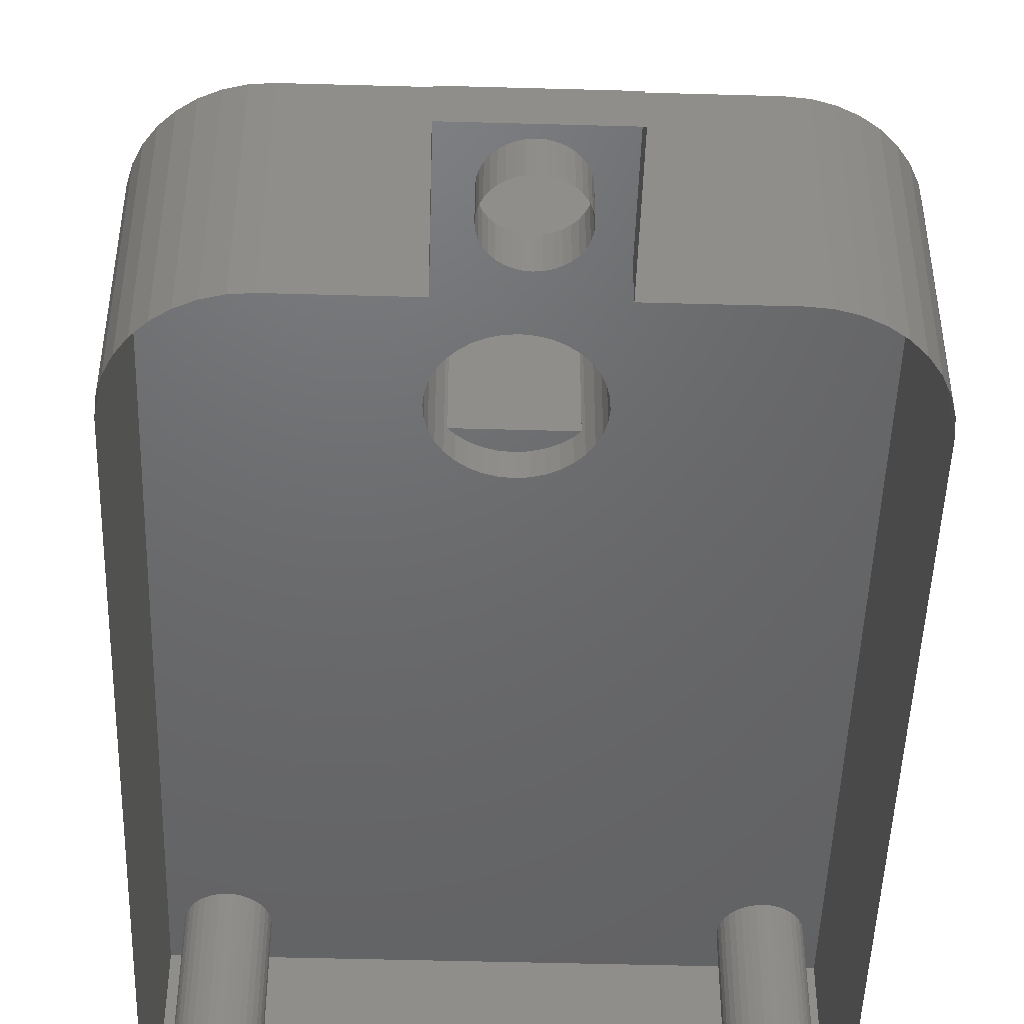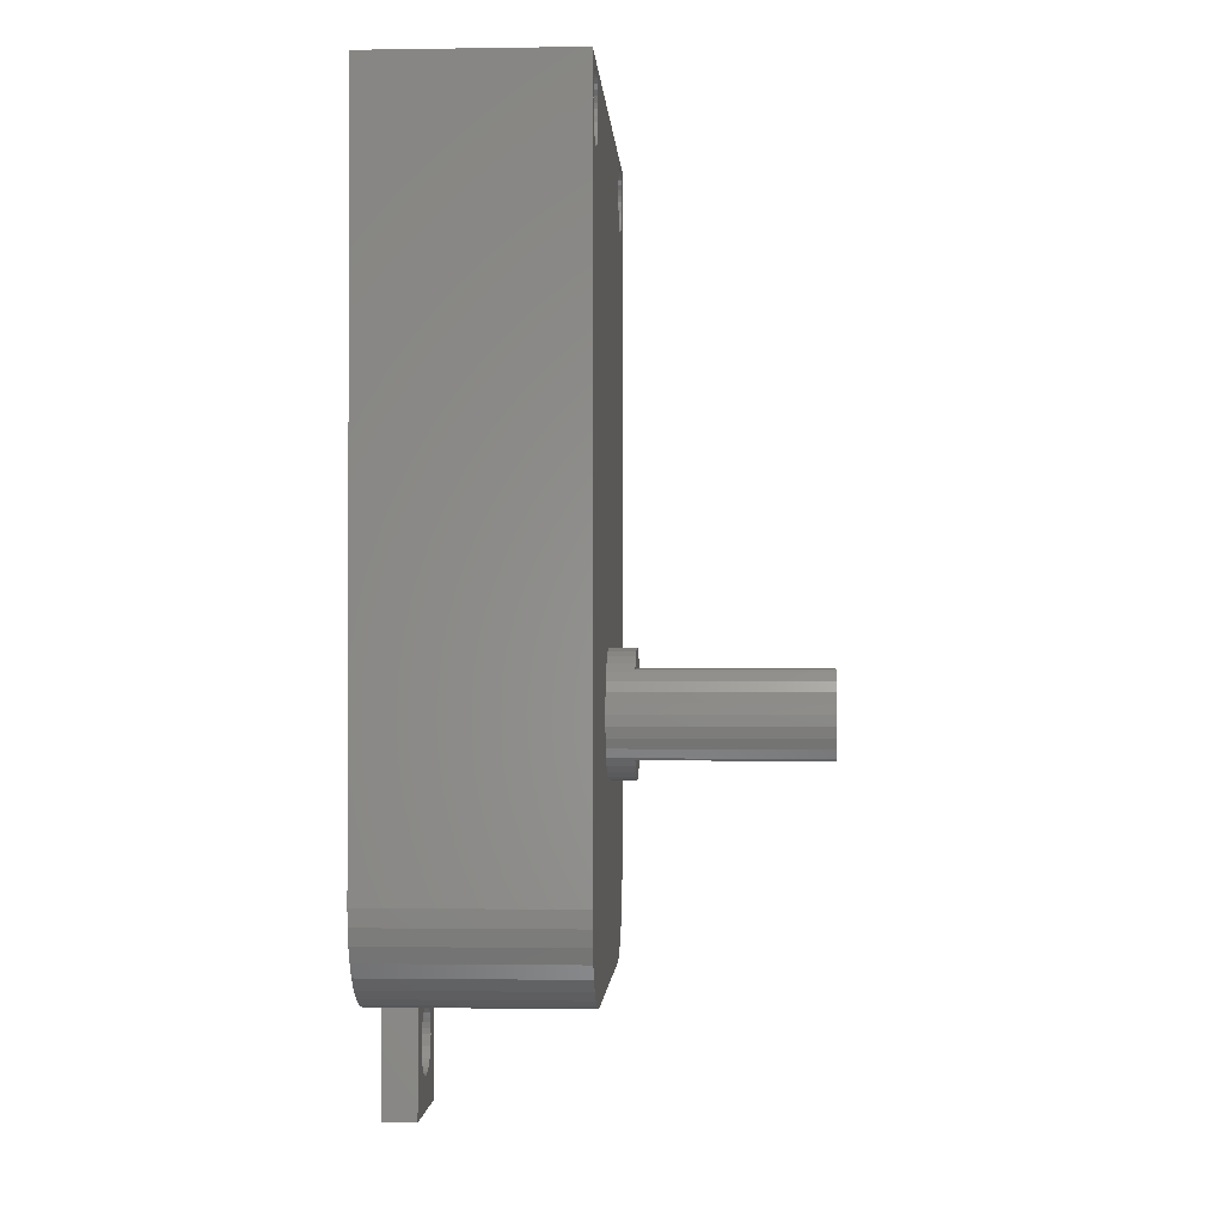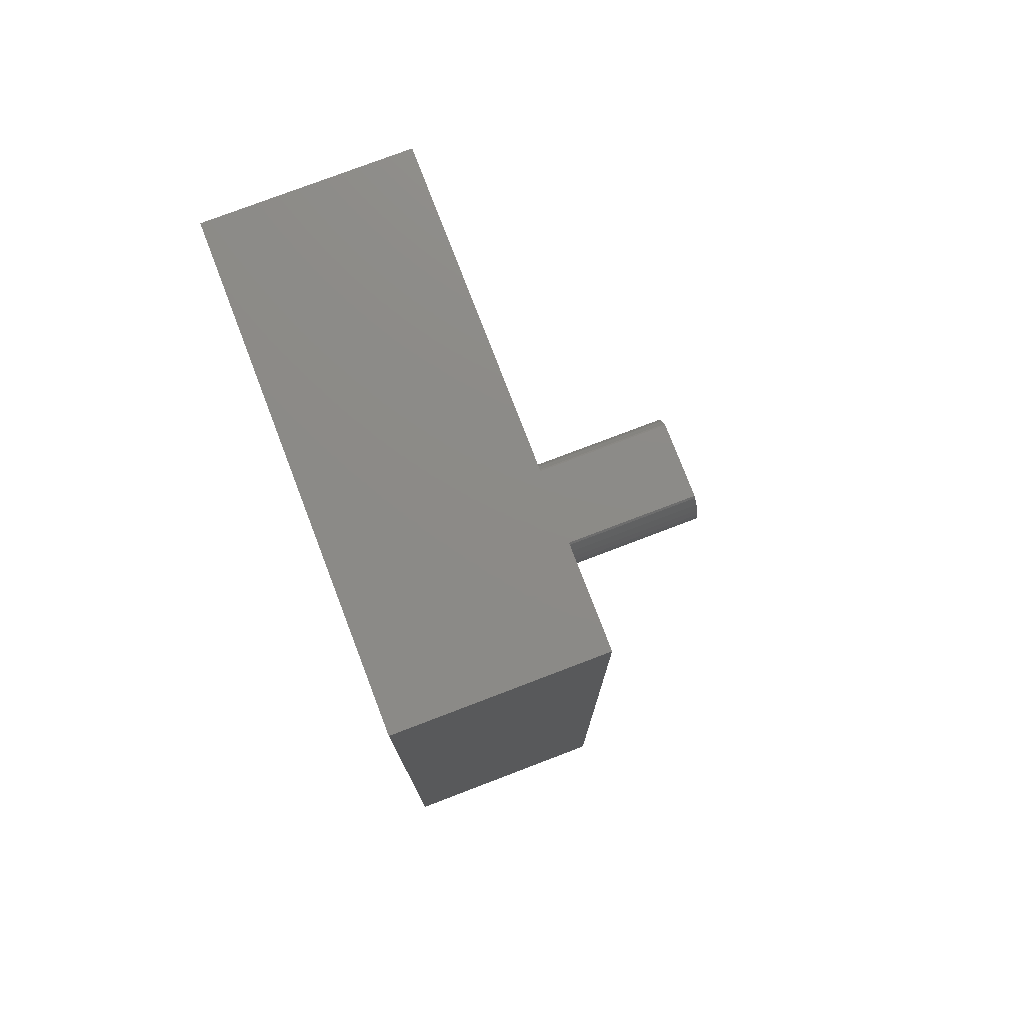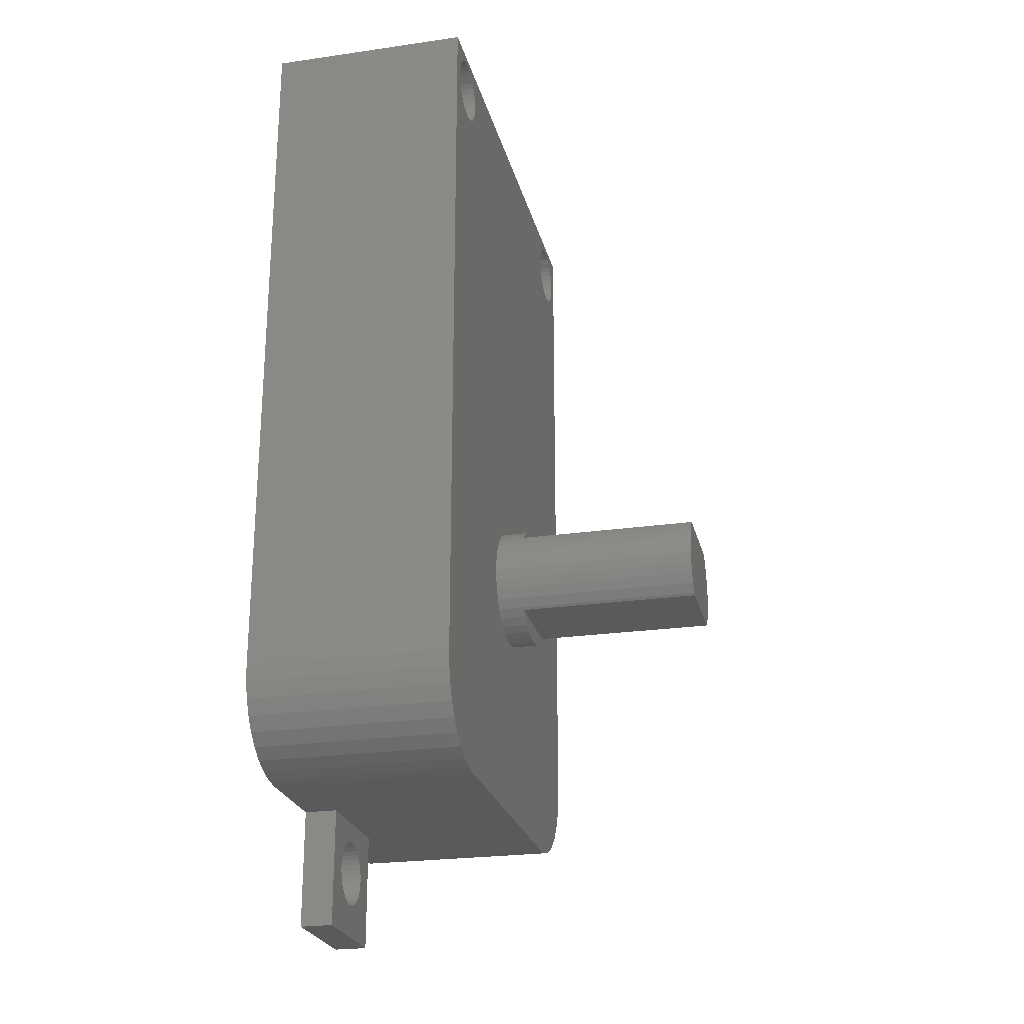
<metadata>
{"format":"stl","ext":"stl","renderer":"f3d","projection":"perspective","resolution":1024,"background":"white","views":[{"elev":-47.9,"azim":-1.8,"up":"+Z"},{"elev":-1.3,"azim":-86.9,"up":"+Y"},{"elev":76.7,"azim":-110.9,"up":"+Y"},{"elev":-24.3,"azim":-76.7,"up":"+Y"}]}
</metadata>
<code>
# stl→obj: 357 verts, 584 faces
v 112.9 66.82 10.45
v 113.1 66.58 9.25
v 113.1 66.58 10.45
v 112.9 66.82 9.25
v 110.6 67.43 10.45
v 110.1 67.31 9.25
v 110.6 67.43 9.25
v 110.1 67.31 10.45
v 111.1 67.48 10.45
v 111.1 67.48 9.25
v 111.5 67.43 10.45
v 111.5 67.43 9.25
v 112.5 67.1 10.45
v 112 67.31 9.25
v 112.5 67.1 9.25
v 112 67.31 10.45
v 109.3 66.82 10.45
v 109 66.58 10.45
v 109.7 67.1 10.45
v 109.3 66.82 9.25
v 109 66.58 9.25
v 109.7 67.1 9.25
v 108.3 65.16 18.75
v 111.1 64.68 18.75
v 108.3 64.68 18.75
v 108.4 65.63 18.75
v 108.6 66.08 18.75
v 108.9 66.48 18.75
v 109 66.58 18.75
v 111.1 66.58 18.75
v 113.1 66.58 18.75
v 111.1 62.78 18.75
v 113.1 62.78 18.75
v 113.2 66.48 18.75
v 113.2 62.88 18.75
v 113.5 66.08 18.75
v 113.5 63.28 18.75
v 113.7 65.63 18.75
v 113.7 63.72 18.75
v 113.8 65.16 18.75
v 113.8 64.19 18.75
v 113.9 64.68 18.75
v 111.1 61.88 10.45
v 111.5 61.92 9.25
v 111.1 61.88 9.25
v 111.5 61.92 10.45
v 112 62.05 10.45
v 112.5 62.25 9.25
v 112 62.05 9.25
v 112.5 62.25 10.45
v 109.7 62.25 10.45
v 110.1 62.05 9.25
v 109.7 62.25 9.25
v 110.1 62.05 10.45
v 110.6 61.92 10.45
v 110.6 61.92 9.25
v 113.1 62.78 10.45
v 109.3 62.53 10.45
v 109 62.78 10.45
v 112.9 62.53 10.45
v 109.3 62.53 9.25
v 112.9 62.53 9.25
v 113.1 62.78 9.25
v 109 62.78 9.25
v 113.2 66.48 9.25
v 113.5 66.08 9.25
v 113.8 64.19 9.25
v 113.9 64.68 9.25
v 113.8 65.16 9.25
v 113.7 65.63 9.25
v 108.3 64.19 18.75
v 108.4 63.72 18.75
v 108.6 63.28 18.75
v 108.9 62.88 18.75
v 109 62.78 18.75
v 113.7 63.72 9.25
v 108.3 64.68 9.25
v 108.3 64.19 9.25
v 108.6 66.08 9.25
v 108.4 65.63 9.25
v 113.5 63.28 9.25
v 113.2 62.88 9.25
v 108.9 66.48 9.25
v 108.3 65.16 9.25
v 108.6 63.28 9.25
v 108.9 62.88 9.25
v 108.4 63.72 9.25
v 118.8 53.34 9.25
v 119.5 53.54 0
v 118.8 53.34 0
v 119.5 53.54 9.25
v 121.3 54.81 9.25
v 120.8 54.28 0
v 120.8 54.28 9.25
v 121.3 54.81 0
v 122.1 56.11 9.25
v 121.7 55.43 0
v 121.7 55.43 9.25
v 122.1 56.11 0
v 118 53.28 9.25
v 118 53.28 0
v 122.2 56.83 9.25
v 122.2 56.83 0
v 122.3 57.58 9.25
v 122.3 57.58 0
v 120.2 53.85 0
v 120.2 53.85 9.25
v 119.1 87.31 9.25
v 119.3 87.13 0
v 119.3 87.13 9.25
v 119.1 87.31 0
v 121.7 87.76 0
v 121.6 87.53 9.25
v 121.6 87.53 0
v 121.7 87.76 9.25
v 121.2 87.13 9.25
v 121 86.98 0
v 121.2 87.13 0
v 121 86.98 9.25
v 121.4 87.31 0
v 121.4 87.31 9.25
v 121.7 88.02 0
v 121.7 88.02 9.25
v 121.8 88.28 0
v 121.8 88.28 9.25
v 120.3 86.78 9.25
v 120 86.8 0
v 120.3 86.78 0
v 120 86.8 9.25
v 120.8 86.87 9.25
v 120.5 86.8 0
v 120.8 86.87 0
v 120.5 86.8 9.25
v 121.7 88.79 0
v 121.7 88.54 9.25
v 121.7 88.54 0
v 121.7 88.79 9.25
v 121.6 89.03 0
v 121.6 89.03 9.25
v 121.4 89.24 0
v 121.4 89.24 9.25
v 119.5 86.98 9.25
v 119.5 86.98 0
v 121.2 89.43 0
v 121.2 89.43 9.25
v 119.7 86.87 9.25
v 119.7 86.87 0
v 118.8 88.02 9.25
v 118.8 87.76 0
v 118.8 87.76 9.25
v 118.8 88.02 0
v 119 87.53 9.25
v 119 87.53 0
v 102.6 89.58 9.25
v 102.8 89.43 0
v 102.6 89.58 0
v 102.8 89.43 9.25
v 120.5 89.75 9.25
v 120.8 89.69 0
v 120.5 89.75 0
v 120.8 89.69 9.25
v 103.3 88.02 0
v 103.3 87.76 9.25
v 103.3 87.76 0
v 103.3 88.02 9.25
v 119.3 89.43 9.25
v 119.5 89.58 0
v 119.3 89.43 0
v 119.5 89.58 9.25
v 103.2 87.53 9.25
v 103.2 87.53 0
v 103.3 88.54 0
v 103.4 88.28 9.25
v 103.4 88.28 0
v 103.3 88.54 9.25
v 103 89.24 9.25
v 103 89.24 0
v 102.4 89.69 9.25
v 102.4 89.69 0
v 102.1 89.75 9.25
v 102.1 89.75 0
v 118.8 88.54 9.25
v 118.8 88.28 0
v 118.8 88.28 9.25
v 118.8 88.54 0
v 119 89.03 9.25
v 118.8 88.79 0
v 118.8 88.79 9.25
v 119 89.03 0
v 101.9 89.78 9.25
v 101.9 89.78 0
v 101.6 89.75 9.25
v 101.6 89.75 0
v 101.3 89.69 9.25
v 101.3 89.69 0
v 103.2 89.03 0
v 103.3 88.79 9.25
v 103.3 88.79 0
v 103.2 89.03 9.25
v 101.1 89.58 9.25
v 101.1 89.58 0
v 121 89.58 9.25
v 121 89.58 0
v 120.3 89.78 9.25
v 120.3 89.78 0
v 120 89.75 9.25
v 120 89.75 0
v 119.1 89.24 9.25
v 119.1 89.24 0
v 119.7 89.69 9.25
v 119.7 89.69 0
v 100.6 87.53 9.25
v 100.7 87.31 0
v 100.7 87.31 9.25
v 100.6 87.53 0
v 102.6 86.98 9.25
v 102.4 86.87 0
v 102.6 86.98 0
v 102.4 86.87 9.25
v 102.8 87.13 9.25
v 102.8 87.13 0
v 100.4 87.76 9.25
v 100.4 87.76 0
v 100.4 88.28 9.25
v 100.4 88.02 0
v 100.4 88.02 9.25
v 100.4 88.28 0
v 101.1 86.98 9.25
v 100.9 87.13 0
v 101.1 86.98 0
v 100.9 87.13 9.25
v 100.4 88.54 9.25
v 100.4 88.54 0
v 109.8 51.63 1.5
v 109.6 51.39 0
v 109.6 51.39 1.5
v 109.8 51.63 0
v 101.9 86.78 9.25
v 101.6 86.8 0
v 101.9 86.78 0
v 101.6 86.8 9.25
v 109.9 51.84 1.5
v 109.9 51.84 0
v 103 87.31 9.25
v 103 87.31 0
v 109.6 51.14 0
v 109.6 51.14 1.5
v 109.6 50.88 0
v 109.6 50.88 1.5
v 100.6 89.03 9.25
v 100.4 88.79 0
v 100.4 88.79 9.25
v 100.6 89.03 0
v 101.3 86.87 0
v 101.3 86.87 9.25
v 100.9 89.43 9.25
v 100.9 89.43 0
v 100.7 89.24 0
v 100.7 89.24 9.25
v 102.1 86.8 9.25
v 102.1 86.8 0
v 109.8 50.13 1.5
v 109.9 49.91 0
v 109.9 49.91 1.5
v 109.8 50.13 0
v 110.5 49.47 1.5
v 110.3 49.58 0
v 110.5 49.47 0
v 110.3 49.58 1.5
v 110.1 49.73 0
v 110.1 49.73 1.5
v 109.6 50.36 1.5
v 109.6 50.36 0
v 109.6 50.62 1.5
v 109.6 50.62 0
v 110.8 49.4 1.5
v 110.8 49.4 0
v 111.3 49.4 1.5
v 111.1 49.38 0
v 111.3 49.4 0
v 111.1 49.38 1.5
v 111.6 52.29 1.5
v 111.8 52.18 0
v 111.6 52.29 0
v 111.8 52.18 1.5
v 108.5 47.88 1.5
v 113.7 47.88 0
v 108.5 47.88 0
v 113.7 47.88 1.5
v 112.5 51.14 0
v 112.6 50.88 1.5
v 112.6 50.88 0
v 112.5 51.14 1.5
v 112 52.03 0
v 112 52.03 1.5
v 112.4 51.63 0
v 112.5 51.39 1.5
v 112.5 51.39 0
v 112.4 51.63 1.5
v 111.3 52.35 1.5
v 111.3 52.35 0
v 111.1 52.38 1.5
v 111.1 52.38 0
v 112 49.73 1.5
v 111.8 49.58 0
v 112 49.73 0
v 111.8 49.58 1.5
v 110.5 52.29 1.5
v 110.8 52.35 0
v 110.5 52.29 0
v 110.8 52.35 1.5
v 110.3 52.18 1.5
v 110.3 52.18 0
v 110.1 52.03 1.5
v 110.1 52.03 0
v 112.4 50.13 0
v 112.2 49.91 1.5
v 112.2 49.91 0
v 112.4 50.13 1.5
v 111.6 49.47 1.5
v 111.6 49.47 0
v 108.5 53.28 1.5
v 113.7 53.28 1.5
v 112.2 51.84 1.5
v 112.5 50.36 1.5
v 112.5 50.62 1.5
v 112.5 50.36 0
v 112.5 50.62 0
v 113.7 53.28 0
v 108.5 53.28 0
v 112.2 51.84 0
v 103.4 53.34 9.25
v 104.1 53.28 0
v 103.4 53.34 0
v 104.1 53.28 9.25
v 108.5 53.28 9.25
v 113.7 53.28 9.25
v 100.4 55.43 9.25
v 100.1 56.11 9.25
v 100.8 54.81 9.25
v 101.3 54.28 9.25
v 102 53.85 9.25
v 102.6 53.54 9.25
v 99.81 90.08 9.25
v 99.81 57.58 9.25
v 122.3 90.08 9.25
v 99.87 56.83 9.25
v 102.6 53.54 0
v 102 53.85 0
v 101.3 54.28 0
v 100.8 54.81 0
v 100.1 56.11 0
v 100.4 55.43 0
v 99.87 56.83 0
v 99.81 57.58 0
v 99.81 90.08 0
v 122.3 90.08 0
f 1 2 3
f 2 1 4
f 5 6 7
f 6 5 8
f 9 7 10
f 7 9 5
f 11 10 12
f 10 11 9
f 13 14 15
f 14 13 16
f 17 3 18
f 3 17 19
f 3 19 8
f 3 8 5
f 3 5 9
f 3 9 11
f 3 11 16
f 3 16 13
f 3 13 1
f 1 15 4
f 15 1 13
f 16 12 14
f 12 16 11
f 20 18 21
f 18 20 17
f 19 20 22
f 20 19 17
f 8 22 6
f 22 8 19
f 23 24 25
f 24 23 26
f 24 26 27
f 24 27 28
f 24 28 29
f 24 29 30
f 31 24 30
f 24 31 32
f 32 31 33
f 33 31 34
f 33 34 35
f 35 34 36
f 35 36 37
f 37 36 38
f 37 38 39
f 39 38 40
f 39 40 41
f 41 40 42
f 43 44 45
f 44 43 46
f 47 48 49
f 48 47 50
f 46 49 44
f 49 46 47
f 51 52 53
f 52 51 54
f 55 45 56
f 45 55 43
f 57 58 59
f 58 57 51
f 51 57 54
f 54 57 55
f 55 57 43
f 43 57 46
f 46 57 47
f 47 57 50
f 50 57 60
f 58 53 61
f 53 58 51
f 50 62 48
f 62 50 60
f 54 56 52
f 56 54 55
f 57 62 60
f 62 57 63
f 31 18 3
f 18 31 29
f 29 31 30
f 64 58 61
f 58 64 59
f 31 65 34
f 65 31 2
f 2 31 3
f 34 66 36
f 66 34 65
f 42 67 41
f 67 42 68
f 38 69 40
f 69 38 70
f 24 71 25
f 71 24 72
f 72 24 73
f 73 24 74
f 74 24 75
f 75 24 32
f 40 68 42
f 68 40 69
f 41 76 39
f 76 41 67
f 77 71 78
f 71 77 25
f 79 26 80
f 26 79 27
f 39 81 37
f 81 39 76
f 37 82 35
f 82 37 81
f 75 57 59
f 57 75 33
f 33 75 32
f 83 27 79
f 27 83 28
f 84 25 77
f 25 84 23
f 36 70 38
f 70 36 66
f 21 28 83
f 28 21 29
f 29 21 18
f 80 23 84
f 23 80 26
f 35 57 33
f 57 35 63
f 63 35 82
f 85 74 86
f 74 85 73
f 86 59 64
f 59 86 75
f 75 86 74
f 87 73 85
f 73 87 72
f 78 72 87
f 72 78 71
f 88 89 90
f 89 88 91
f 92 93 94
f 93 92 95
f 96 97 98
f 97 96 99
f 100 90 101
f 90 100 88
f 102 99 96
f 99 102 103
f 104 103 102
f 103 104 105
f 91 106 89
f 106 91 107
f 98 95 92
f 95 98 97
f 107 93 106
f 93 107 94
f 108 109 110
f 109 108 111
f 112 113 114
f 113 112 115
f 116 117 118
f 117 116 119
f 120 116 118
f 116 120 121
f 122 115 112
f 115 122 123
f 124 123 122
f 123 124 125
f 126 127 128
f 127 126 129
f 130 131 132
f 131 130 133
f 134 135 136
f 135 134 137
f 138 137 134
f 137 138 139
f 140 139 138
f 139 140 141
f 133 128 131
f 128 133 126
f 142 109 143
f 109 142 110
f 114 121 120
f 121 114 113
f 136 125 124
f 125 136 135
f 144 141 140
f 141 144 145
f 146 143 147
f 143 146 142
f 129 147 127
f 147 129 146
f 119 132 117
f 132 119 130
f 148 149 150
f 149 148 151
f 152 111 108
f 111 152 153
f 154 155 156
f 155 154 157
f 158 159 160
f 159 158 161
f 162 163 164
f 163 162 165
f 166 167 168
f 167 166 169
f 164 170 171
f 170 164 163
f 172 173 174
f 173 172 175
f 155 176 177
f 176 155 157
f 178 156 179
f 156 178 154
f 180 179 181
f 179 180 178
f 182 183 184
f 183 182 185
f 186 187 188
f 187 186 189
f 188 185 182
f 185 188 187
f 190 181 191
f 181 190 180
f 192 191 193
f 191 192 190
f 194 193 195
f 193 194 192
f 196 197 198
f 197 196 199
f 200 195 201
f 195 200 194
f 202 144 203
f 144 202 145
f 204 160 205
f 160 204 158
f 206 205 207
f 205 206 204
f 208 189 186
f 189 208 209
f 150 153 152
f 153 150 149
f 198 175 172
f 175 198 197
f 166 209 208
f 209 166 168
f 210 207 211
f 207 210 206
f 169 211 167
f 211 169 210
f 161 203 159
f 203 161 202
f 174 165 162
f 165 174 173
f 177 199 196
f 199 177 176
f 184 151 148
f 151 184 183
f 212 213 214
f 213 212 215
f 216 217 218
f 217 216 219
f 220 218 221
f 218 220 216
f 222 215 212
f 215 222 223
f 224 225 226
f 225 224 227
f 228 229 230
f 229 228 231
f 232 227 224
f 227 232 233
f 234 235 236
f 235 234 237
f 238 239 240
f 239 238 241
f 242 237 234
f 237 242 243
f 171 244 245
f 244 171 170
f 236 246 247
f 246 236 235
f 247 248 249
f 248 247 246
f 250 251 252
f 251 250 253
f 226 223 222
f 223 226 225
f 241 254 239
f 254 241 255
f 256 201 257
f 201 256 200
f 252 233 232
f 233 252 251
f 256 258 259
f 258 256 257
f 260 240 261
f 240 260 238
f 245 220 221
f 220 245 244
f 259 253 250
f 253 259 258
f 255 230 254
f 230 255 228
f 214 229 231
f 229 214 213
f 219 261 217
f 261 219 260
f 262 263 264
f 263 262 265
f 266 267 268
f 267 266 269
f 269 270 267
f 270 269 271
f 264 270 271
f 270 264 263
f 272 265 262
f 265 272 273
f 274 273 272
f 273 274 275
f 276 268 277
f 268 276 266
f 249 275 274
f 275 249 248
f 278 279 280
f 279 278 281
f 282 283 284
f 283 282 285
f 286 287 288
f 287 286 289
f 290 291 292
f 291 290 293
f 285 294 283
f 294 285 295
f 296 297 298
f 297 296 299
f 300 284 301
f 284 300 282
f 302 301 303
f 301 302 300
f 304 305 306
f 305 304 307
f 308 309 310
f 309 308 311
f 311 303 309
f 303 311 302
f 312 310 313
f 310 312 308
f 314 313 315
f 313 314 312
f 314 243 242
f 243 314 315
f 281 277 279
f 277 281 276
f 316 317 318
f 317 316 319
f 320 280 321
f 280 320 278
f 307 321 305
f 321 307 320
f 322 236 286
f 236 322 234
f 234 322 242
f 242 322 314
f 314 322 312
f 312 322 308
f 308 322 323
f 286 236 247
f 286 247 249
f 308 323 311
f 311 323 302
f 302 323 300
f 300 323 282
f 282 323 285
f 285 323 295
f 295 323 324
f 324 323 299
f 299 323 297
f 297 323 293
f 293 323 291
f 286 269 289
f 269 286 271
f 271 286 264
f 264 286 262
f 262 286 272
f 272 286 274
f 274 286 249
f 289 269 266
f 289 266 276
f 289 276 281
f 289 281 278
f 289 278 320
f 289 320 307
f 289 307 304
f 289 304 317
f 289 317 319
f 289 319 325
f 289 325 326
f 289 326 291
f 289 291 323
f 327 319 316
f 319 327 325
f 328 325 327
f 325 328 326
f 292 326 328
f 326 292 291
f 323 287 289
f 287 323 329
f 298 293 290
f 293 298 297
f 330 286 288
f 286 330 322
f 294 324 331
f 324 294 295
f 331 299 296
f 299 331 324
f 318 304 306
f 304 318 317
f 332 333 334
f 333 332 335
f 77 336 335
f 336 77 78
f 336 78 87
f 336 87 85
f 336 85 337
f 337 85 86
f 337 86 64
f 337 64 61
f 337 61 53
f 337 53 52
f 337 52 56
f 337 56 45
f 337 45 44
f 337 44 49
f 337 49 48
f 337 48 62
f 337 62 63
f 337 63 82
f 337 82 81
f 337 81 76
f 337 76 100
f 100 76 67
f 100 67 68
f 224 338 339
f 338 224 226
f 338 226 222
f 338 222 340
f 340 222 212
f 340 212 214
f 340 214 231
f 340 231 341
f 341 231 228
f 341 228 255
f 341 255 342
f 342 255 241
f 342 241 238
f 342 238 260
f 342 260 343
f 343 260 219
f 343 219 216
f 343 216 220
f 343 220 332
f 332 220 244
f 332 244 170
f 332 170 163
f 332 163 165
f 332 165 173
f 344 224 345
f 224 344 232
f 232 344 252
f 252 344 250
f 250 344 259
f 259 344 256
f 256 344 200
f 200 344 194
f 194 344 192
f 192 344 190
f 190 344 346
f 345 224 347
f 347 224 339
f 190 346 180
f 180 346 178
f 178 346 154
f 154 346 157
f 157 346 176
f 176 346 199
f 199 346 197
f 197 346 175
f 175 346 173
f 173 346 206
f 173 206 210
f 173 210 169
f 173 169 166
f 173 166 208
f 173 208 186
f 173 186 188
f 173 188 80
f 173 80 332
f 332 80 335
f 335 80 84
f 335 84 77
f 80 188 79
f 79 188 83
f 83 188 21
f 21 188 20
f 20 188 22
f 22 188 6
f 6 188 7
f 7 188 10
f 10 188 12
f 12 188 14
f 14 188 15
f 15 188 4
f 4 188 182
f 4 182 2
f 2 182 65
f 65 182 66
f 66 182 70
f 70 182 69
f 69 182 68
f 68 182 184
f 68 184 100
f 100 184 88
f 206 346 204
f 204 346 158
f 158 346 161
f 161 346 202
f 202 346 145
f 145 346 141
f 141 346 139
f 139 346 137
f 137 346 135
f 135 346 125
f 125 346 96
f 96 346 102
f 102 346 104
f 184 91 88
f 91 184 148
f 91 148 150
f 91 150 152
f 91 152 108
f 91 108 110
f 91 110 142
f 91 142 107
f 107 142 146
f 107 146 129
f 107 129 126
f 107 126 94
f 94 126 133
f 94 133 130
f 94 130 119
f 94 119 92
f 92 119 116
f 92 116 121
f 92 121 98
f 98 121 113
f 98 113 115
f 98 115 123
f 98 123 96
f 96 123 125
f 342 348 349
f 348 342 343
f 341 349 350
f 349 341 342
f 351 341 350
f 341 351 340
f 352 338 353
f 338 352 339
f 336 323 322
f 323 336 337
f 353 340 351
f 340 353 338
f 354 339 352
f 339 354 347
f 355 347 354
f 347 355 345
f 356 345 355
f 345 356 344
f 346 356 357
f 356 346 344
f 346 105 104
f 105 346 357
f 343 334 348
f 334 343 332
f 323 101 329
f 101 323 100
f 100 323 337
f 335 330 333
f 330 335 322
f 322 335 336

</code>
